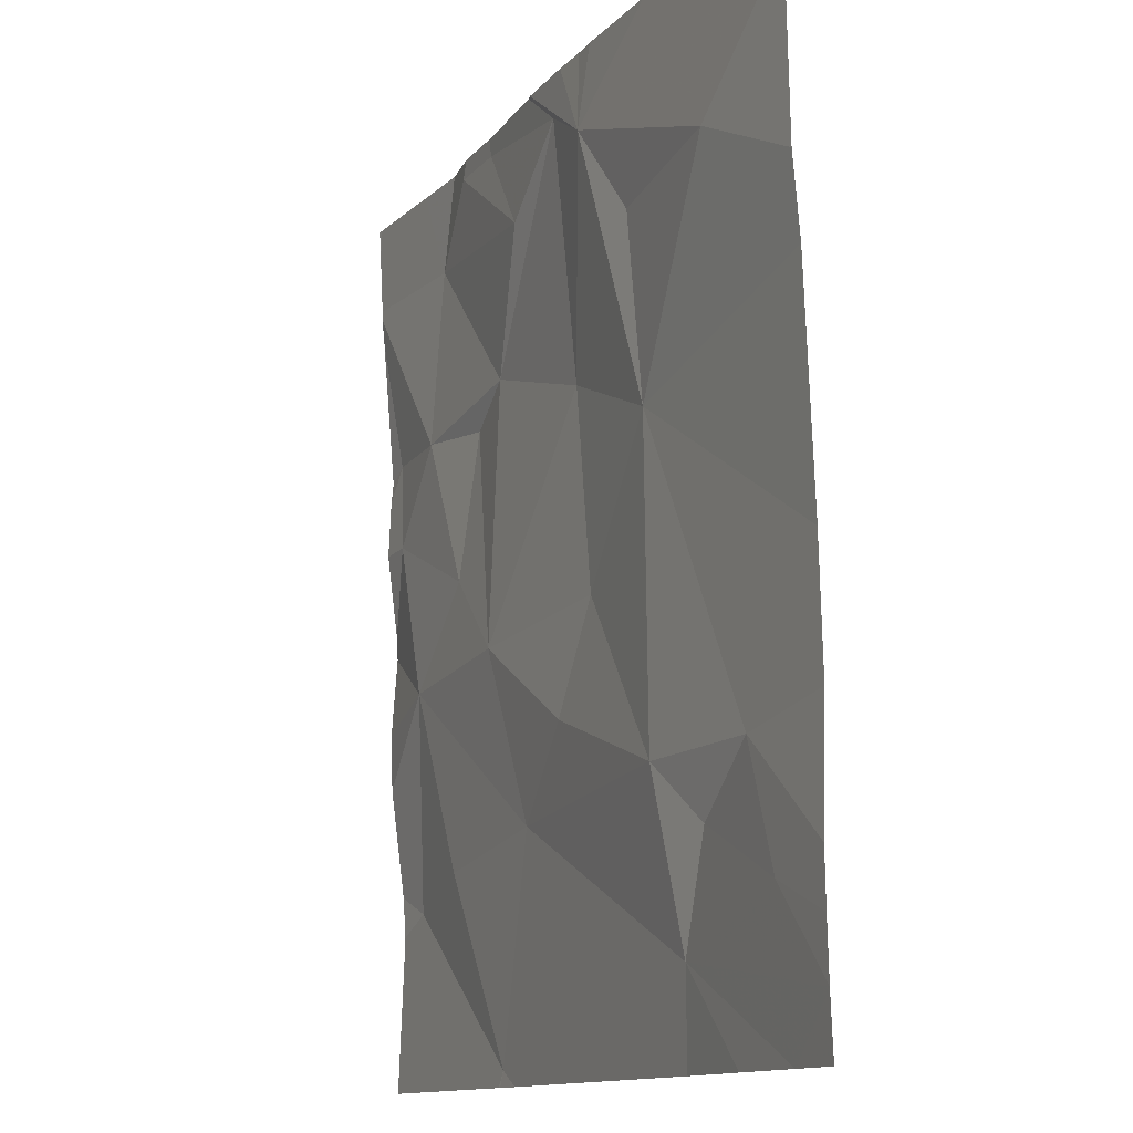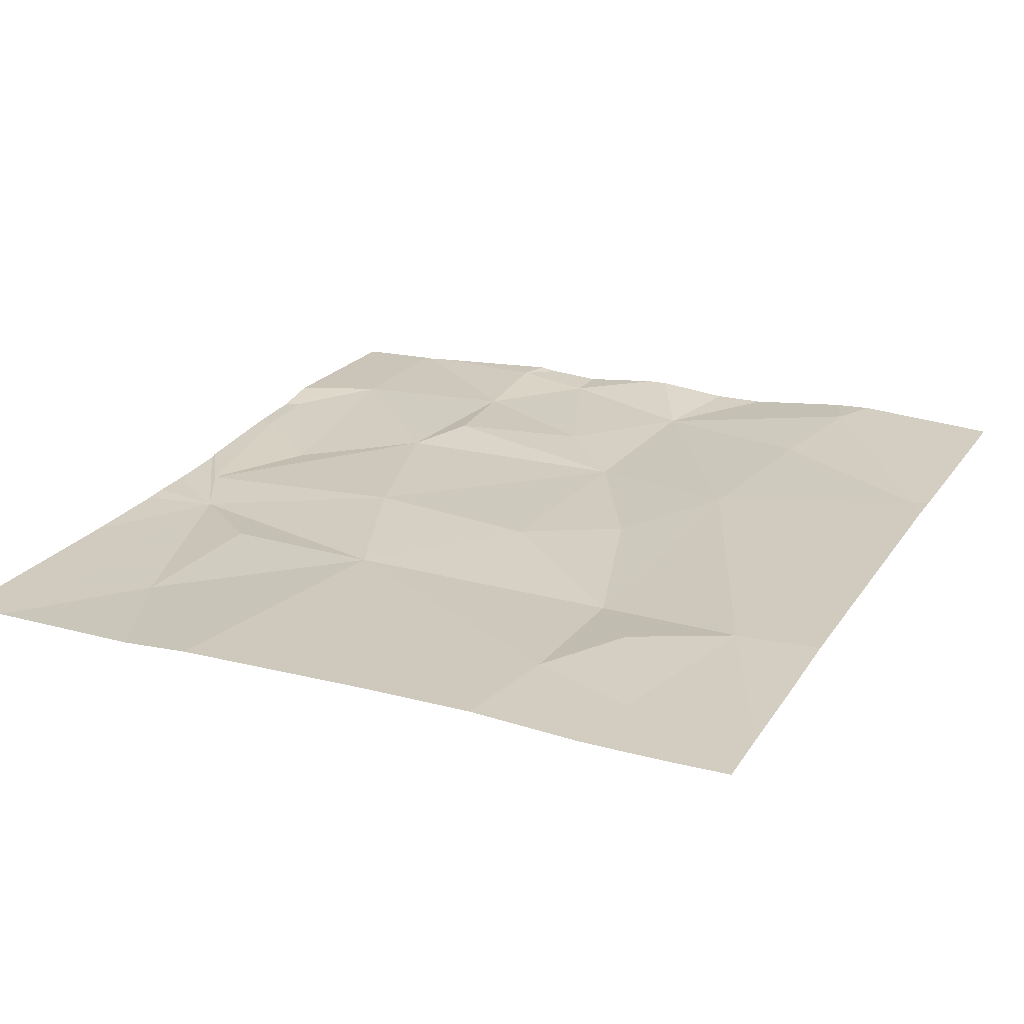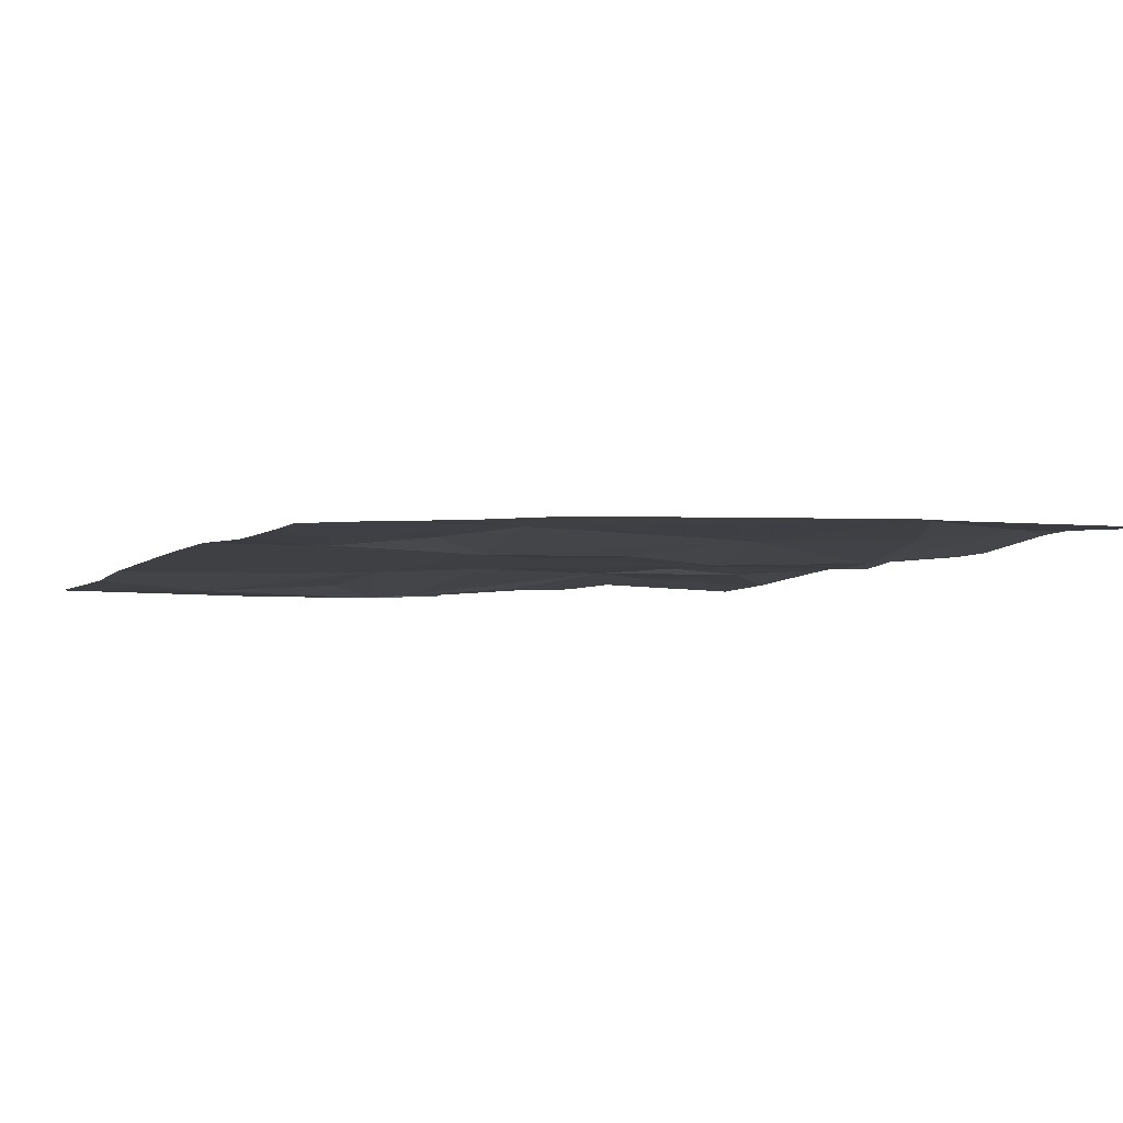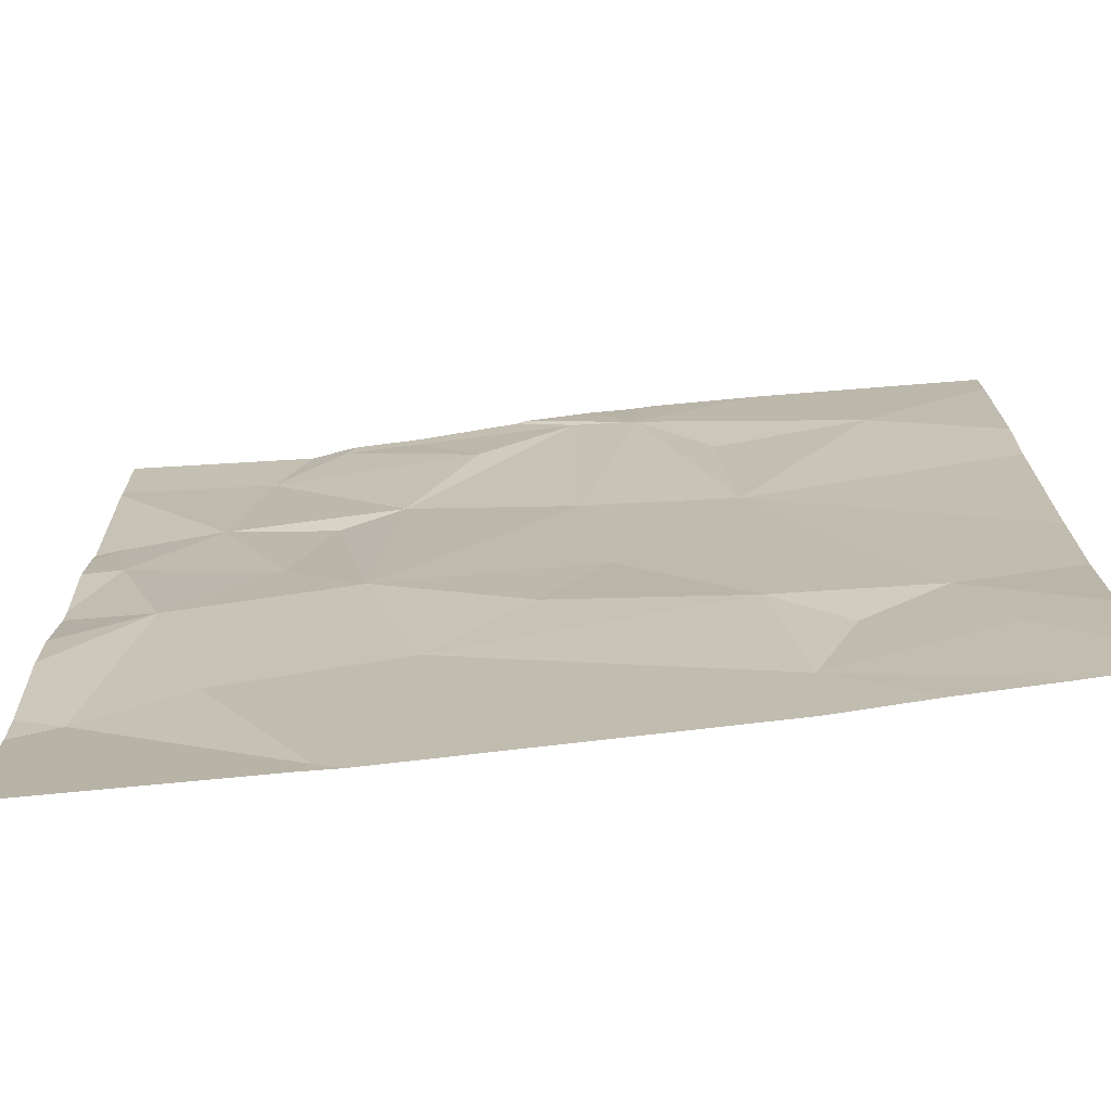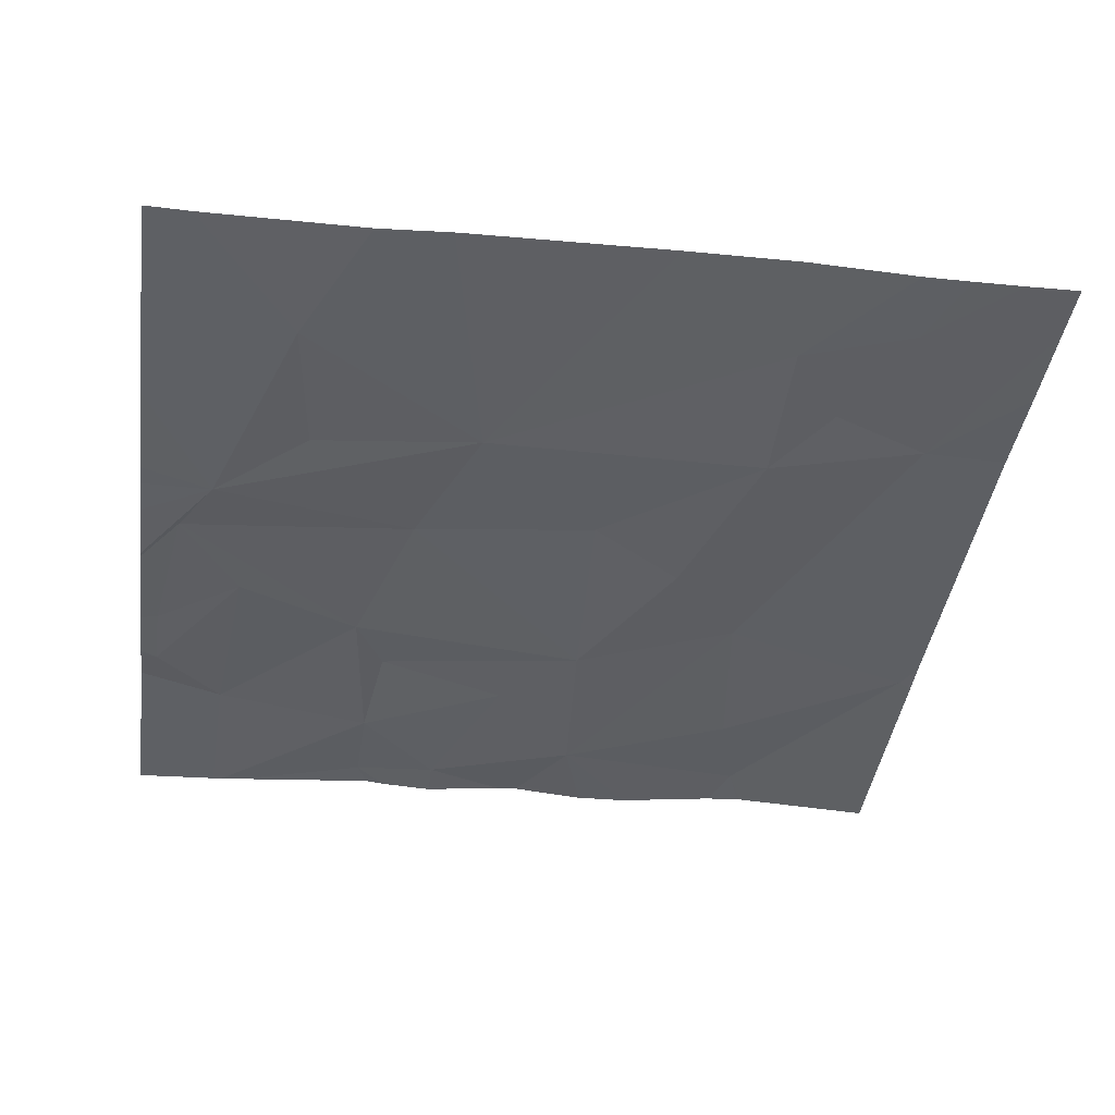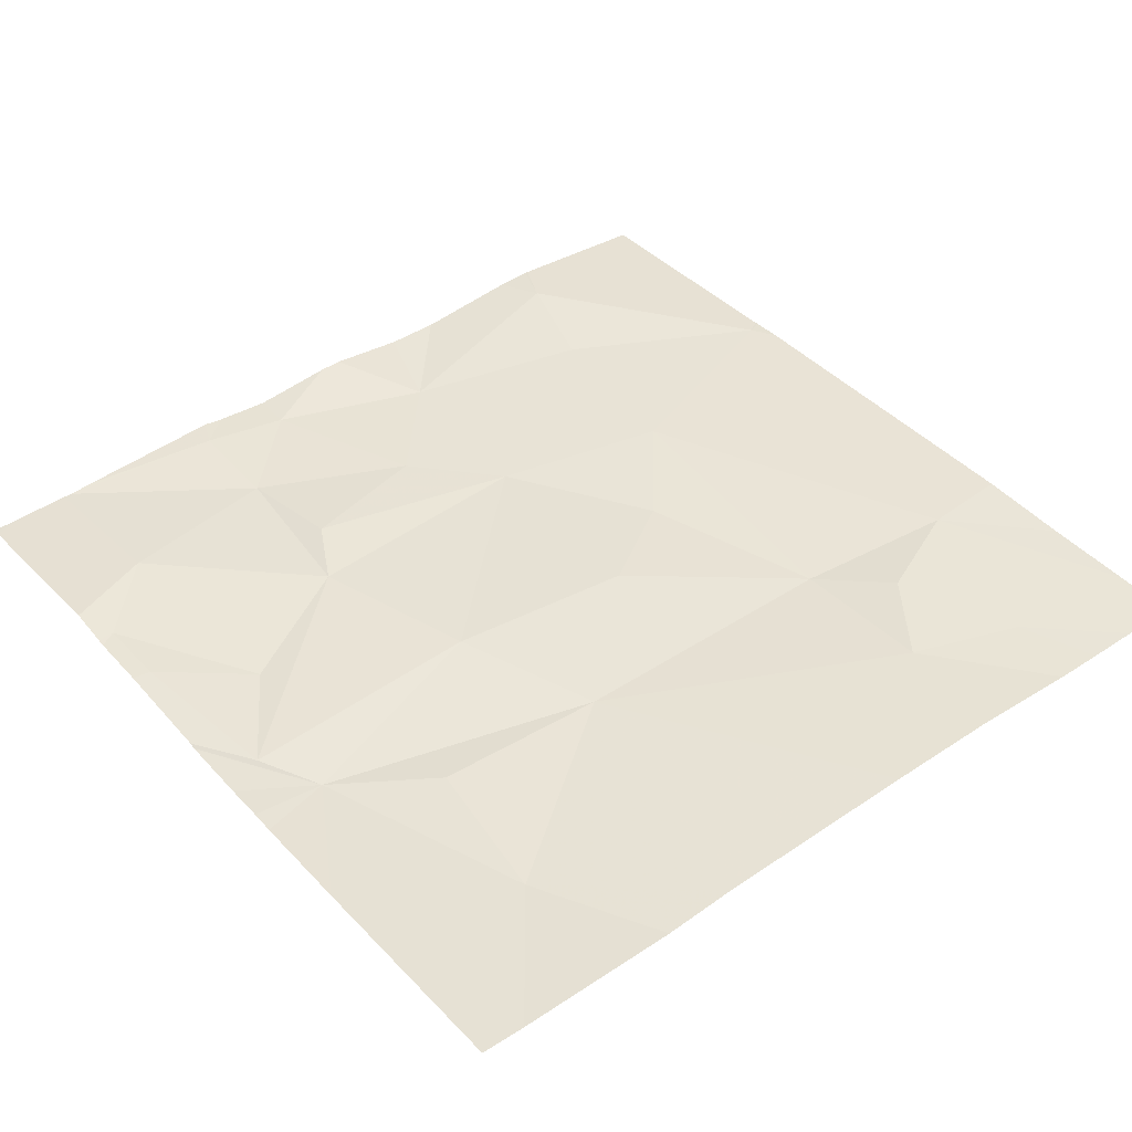
<metadata>
{"format":"obj","ext":"obj","renderer":"f3d","projection":"perspective","resolution":1024,"background":"white","views":[{"elev":-12.1,"azim":-114.8,"up":"+Y"},{"elev":23.9,"azim":-63.6,"up":"+Z"},{"elev":-2.9,"azim":-24.7,"up":"+Z"},{"elev":-74.1,"azim":-174.6,"up":"+Y"},{"elev":-42.2,"azim":-98.0,"up":"+Z"},{"elev":40.2,"azim":-128.4,"up":"+Z"}]}
</metadata>
<code>
v -76.66 266.7 483.2
v -76.33 266.7 483.2
v -76.49 266.6 483.2
v -76.39 266.4 483.2
v -75.01 266.9 483.2
v -75.01 266.2 483.3
v -76.75 266.5 483.2
v -75.03 268.1 483.2
v -75.5 268.1 483.2
v -75.65 268.1 483.2
v -76.33 267.4 483.2
v -75.93 266.9 483.2
v -76.07 267.1 483.2
v -75.21 267 483.2
v -75.34 266.6 483.2
v -75.72 266.7 483.2
v -75.61 267.1 483.2
v -75.57 266.2 483.3
v -75.88 268.1 483.2
v -75.52 268.1 483.2
v -75.01 266.2 483.3
v -76.61 266.2 483.2
v -75.11 266.6 483.3
v -75.5 266.2 483.3
v -75.55 266.2 483.3
v -75.01 266.5 483.3
v -75.01 266.6 483.3
v -76.63 267.8 483.2
v -76.31 267.8 483.2
v -76.14 268 483.2
v -75.01 266.5 483.3
v -75.8 267.9 483.2
v -75.65 267.6 483.2
v -76.01 268 483.2
v -76.02 267.5 483.2
v -75.43 267.2 483.2
v -75.5 268.1 483.2
v -75.34 267.9 483.2
v -75.65 268.1 483.2
v -75.51 267.5 483.2
v -75.28 267.6 483.2
v -76.59 266.2 483.2
v -76.78 266.2 483.2
v -75.1 267.4 483.2
v -76.38 266.2 483.2
v -75.07 267.6 483.2
v -75.55 266.2 483.3
v -75.62 266.2 483.3
v -76.92 266.5 483.2
v -76.92 266.4 483.2
v -76.92 266.3 483.2
v -76.92 266.8 483.2
v -76.05 268.1 483.2
v -75.9 268.1 483.2
v -76.92 267 483.2
v -76.92 267.5 483.2
v -76.92 267.7 483.2
v -76.92 268 483.2
v -76.92 268.1 483.2
v -75.01 267 483.2
v -75.01 267.9 483.2
v -75.01 267.9 483.2
v -75.01 267.5 483.2
v -75.01 267.5 483.2
v -75.01 268 483.2
v -75.01 267.4 483.2
v -75.01 267.9 483.2
v -75.01 267.1 483.2
v -75.01 267.2 483.2
v -76.92 266.2 483.2
v -75.41 268.1 483.2
v -75.26 268.1 483.2
v -76.19 268.1 483.2
v -76.14 268.1 483.2
v -76.41 268.1 483.2
v -76.92 268.1 483.2
v -75.02 268.1 483.2
v -75.01 268.1 483.2
f 2 1 3
f 2 3 4
f 7 1 49
f 3 1 7
f 62 41 46
f 7 4 3
f 74 30 53
f 54 30 19
f 2 11 1
f 52 11 55
f 4 7 51
f 2 12 13
f 15 14 16
f 17 12 16
f 2 4 16
f 4 18 16
f 18 4 45
f 16 12 2
f 15 16 18
f 15 23 14
f 73 30 74
f 14 23 27
f 53 30 54
f 31 18 6
f 23 15 18
f 72 38 8
f 28 11 29
f 61 38 41
f 58 30 59
f 56 28 57
f 71 38 72
f 33 32 34
f 30 35 34
f 11 35 30
f 14 36 17
f 38 37 32
f 37 39 32
f 35 33 34
f 33 17 40
f 35 17 33
f 34 39 10
f 35 13 17
f 11 13 35
f 2 13 11
f 14 17 16
f 17 36 40
f 33 38 32
f 41 40 36
f 41 38 33
f 13 12 17
f 11 30 29
f 34 32 39
f 30 28 29
f 39 37 20
f 41 33 40
f 30 34 19
f 61 41 62
f 41 36 44
f 46 41 44
f 19 34 10
f 9 38 71
f 64 44 66
f 62 46 67
f 43 4 51
f 44 14 68
f 36 14 44
f 10 39 20
f 38 61 8
f 22 4 43
f 60 14 5
f 49 1 52
f 50 7 49
f 21 6 24
f 51 7 50
f 6 18 24
f 52 1 11
f 24 18 47
f 43 51 70
f 5 14 27
f 55 11 56
f 27 23 26
f 56 11 28
f 57 28 58
f 25 18 48
f 20 37 9
f 58 28 30
f 26 23 31
f 59 30 75
f 31 23 18
f 9 37 38
f 63 46 64
f 47 18 25
f 64 46 44
f 48 18 45
f 8 65 77
f 42 4 22
f 66 44 69
f 8 61 65
f 67 46 63
f 68 14 60
f 69 44 68
f 45 4 42
f 75 30 73
f 76 59 75
f 77 65 78

</code>
